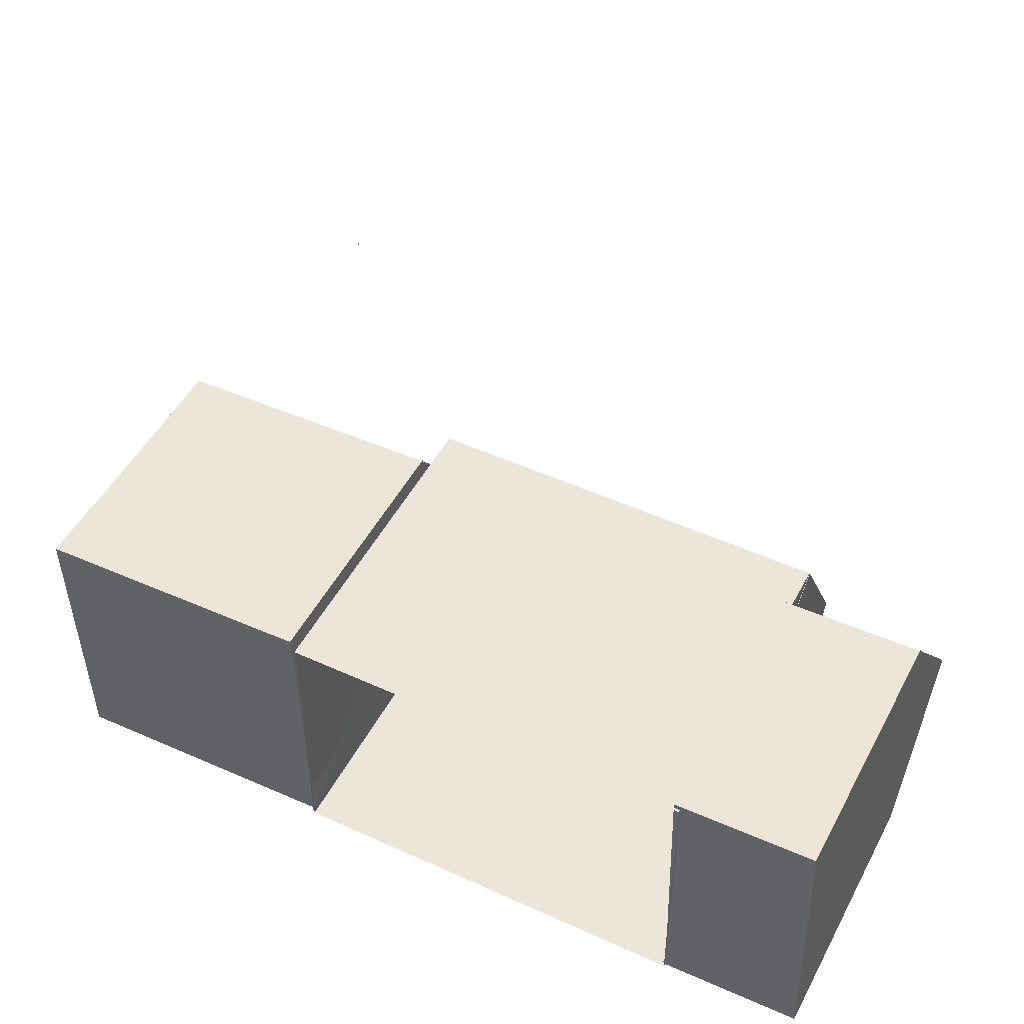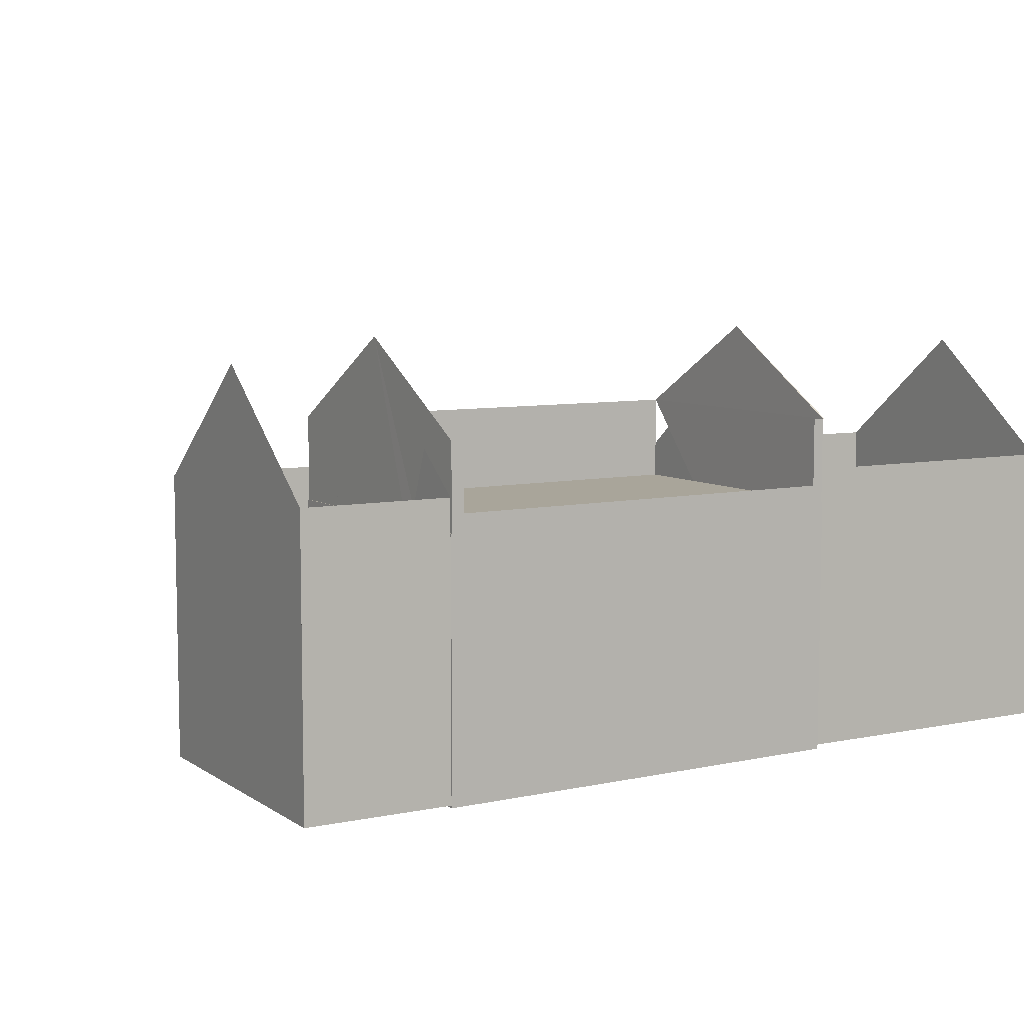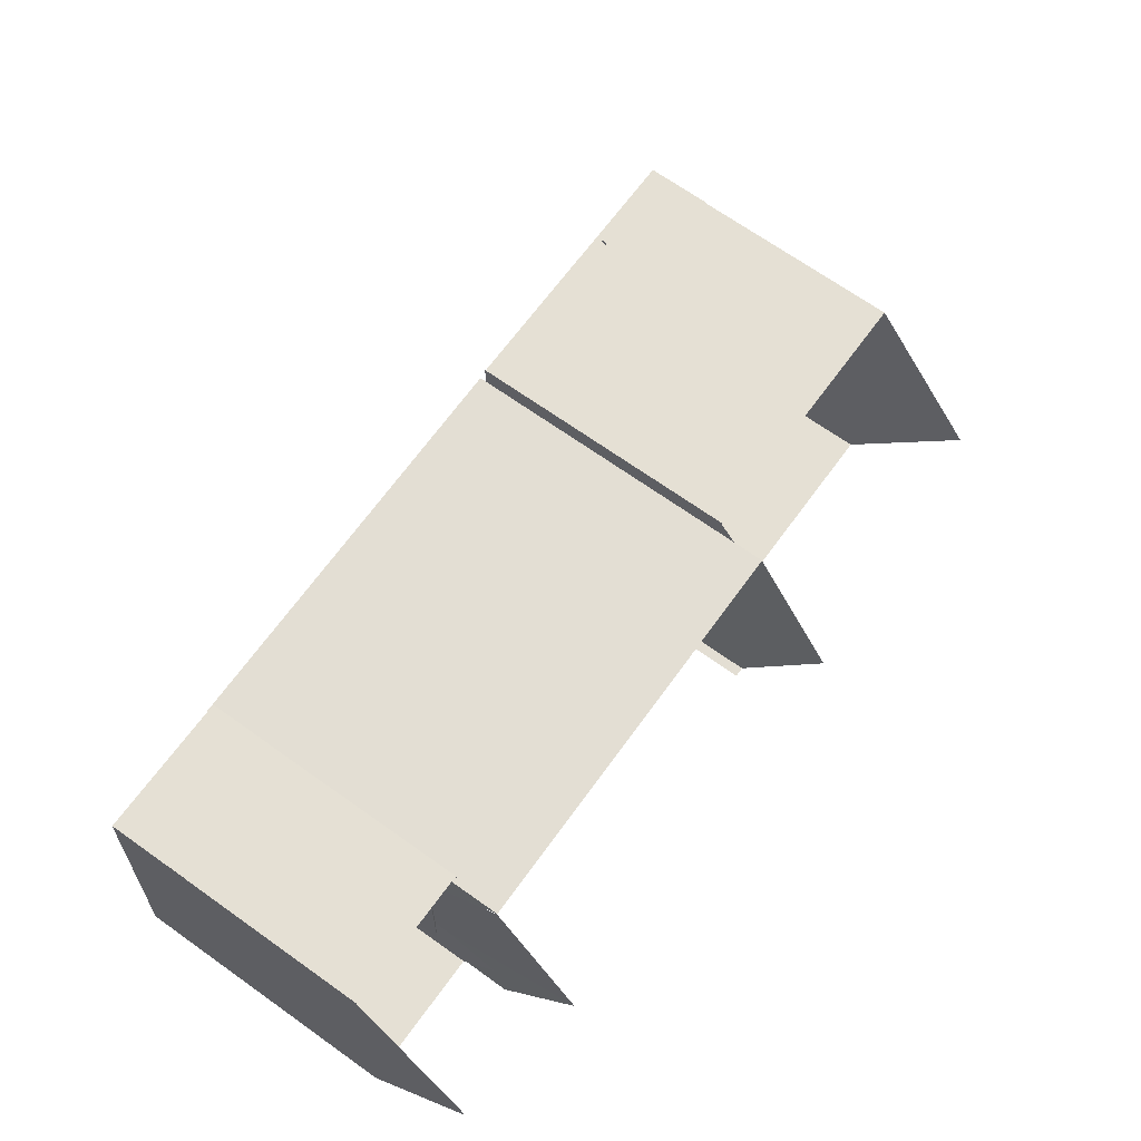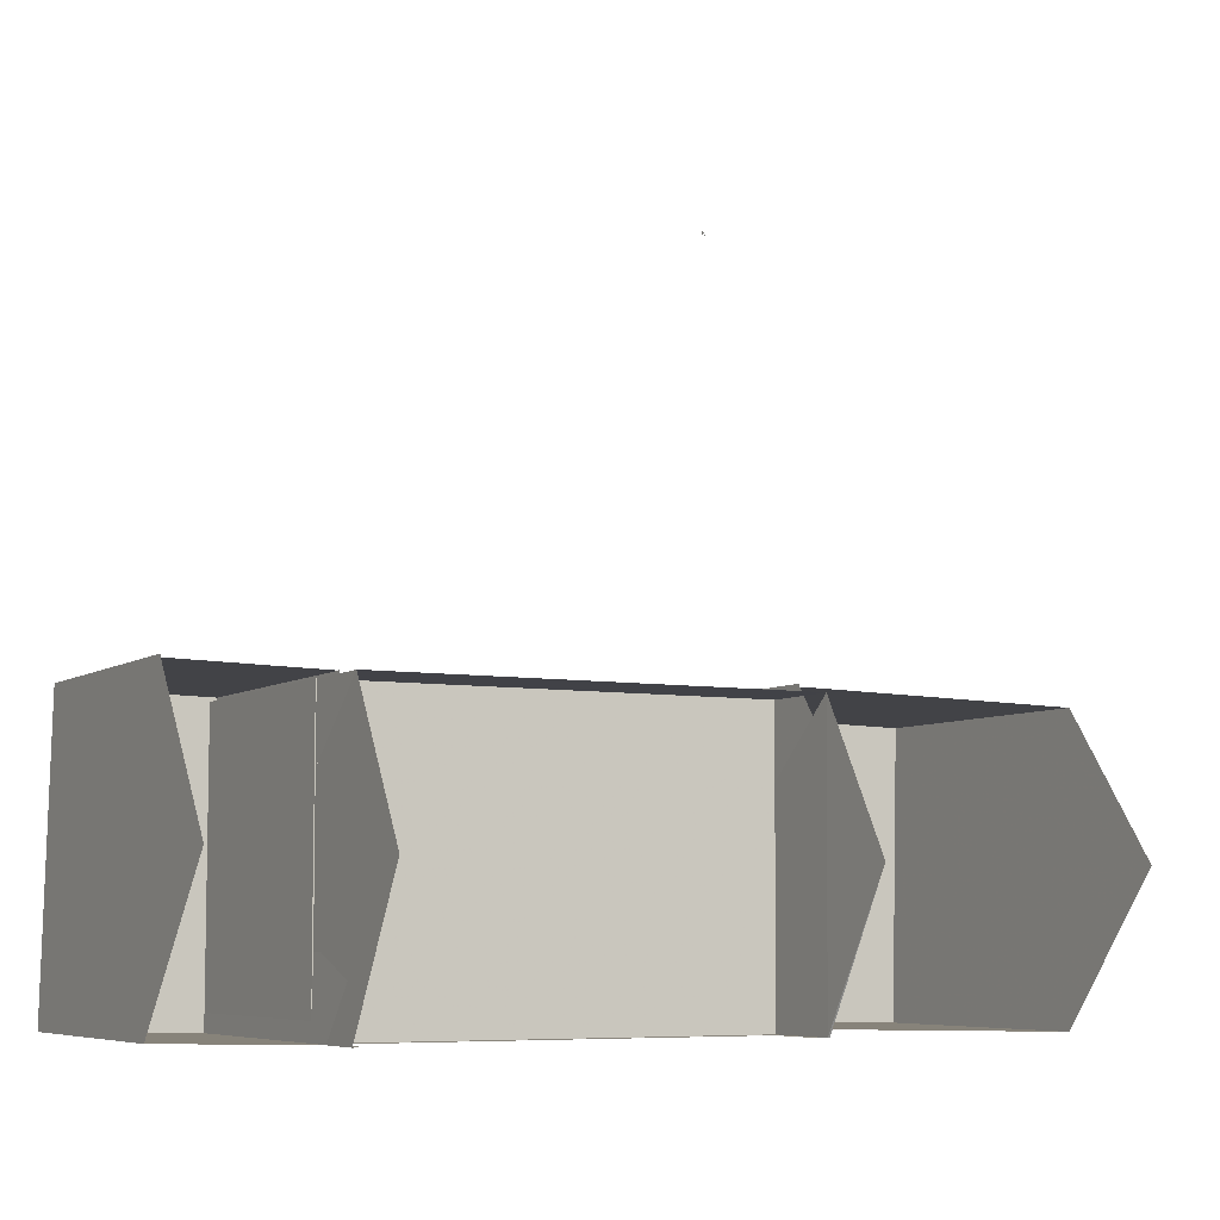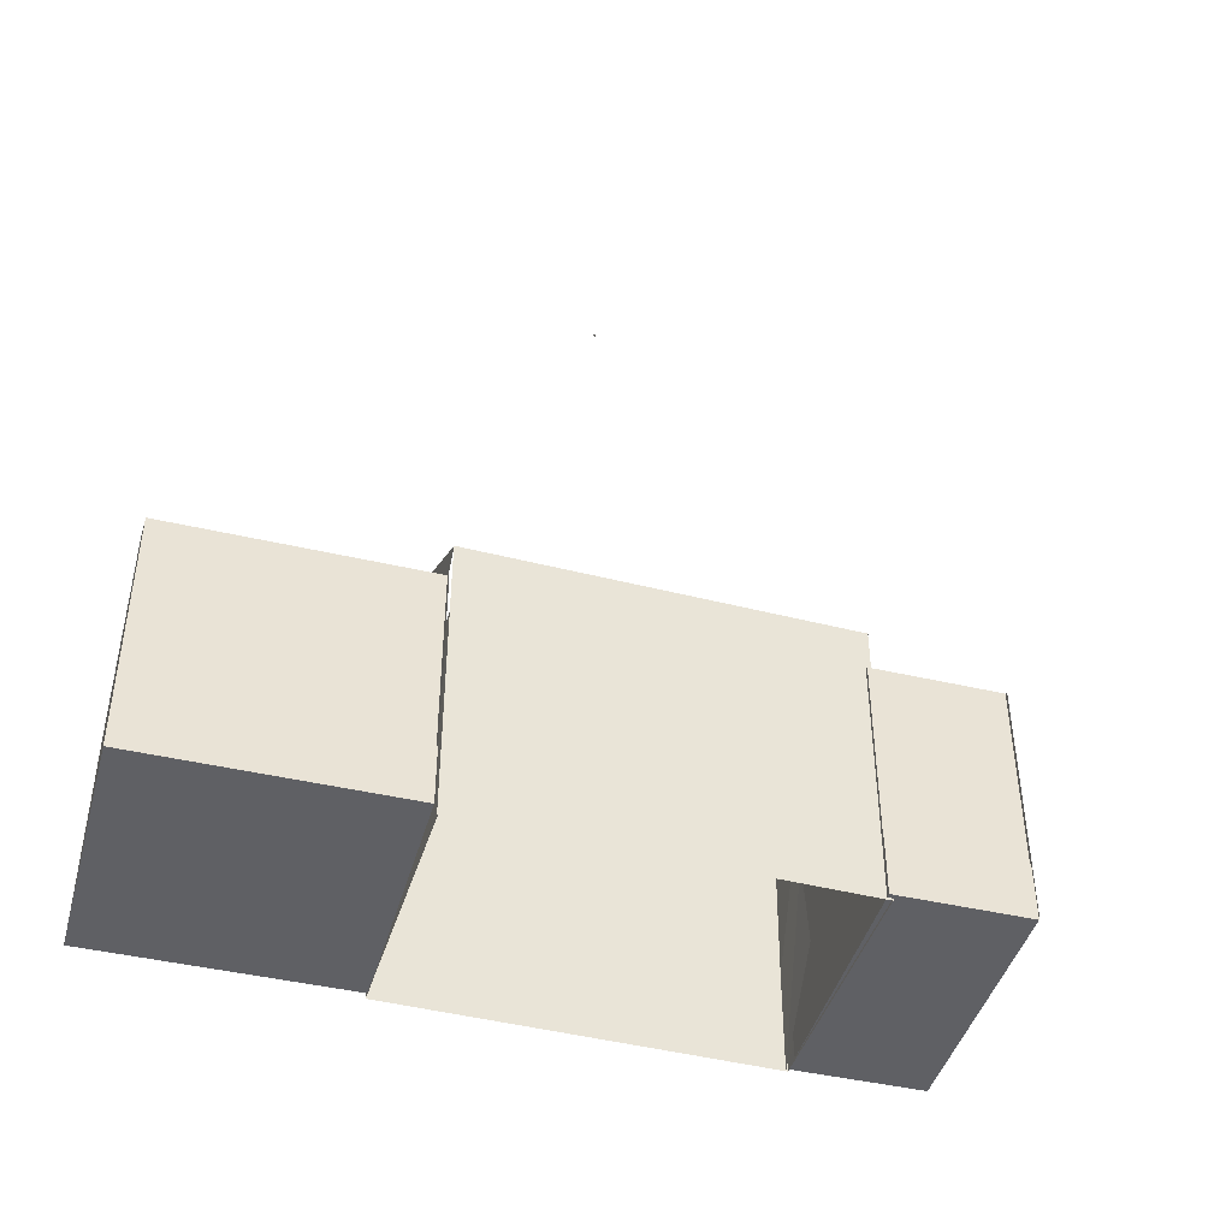
<metadata>
{"format":"obj","ext":"obj","renderer":"f3d","projection":"perspective","resolution":1024,"background":"white","views":[{"elev":48.5,"azim":-153.0,"up":"+Y"},{"elev":7.5,"azim":-31.6,"up":"+Z"},{"elev":67.2,"azim":-54.3,"up":"+Y"},{"elev":-6.8,"azim":-27.9,"up":"+Y"},{"elev":-43.9,"azim":163.2,"up":"+Z"}]}
</metadata>
<code>
o Object.1
v 19.82 53.63 42.01
v 19.82 53.38 41.99
v 19.82 53.45 41.83
v 19.82 53.29 41.99
v 19.82 53.37 41.76
v 19.82 53.21 41.98
v 19.82 53.31 41.7
v 19.82 53.13 41.98
v 19.82 53.15 42.5
v 19.82 52.82 42.62
f 1 2 3
f 2 4 3
f 4 5 3
f 5 4 6
f 5 6 7
f 7 6 8
f 2 9 4
f 6 10 8
o Object.2
v 57.87 -19.56 53.37
v 58.32 -1.278 53.37
v 57.87 -19.56 58.43
v 58.32 -1.278 58.43
v 57.87 -19.56 45.11
v 58.32 -1.278 45.11
v 21.77 -18.5 53.19
v 21.32 -36.96 53.19
v 21.77 -18.5 58.43
v 21.32 -36.96 58.43
v 21.32 -36.96 53.37
v 57.43 -37.83 53.37
v 21.32 -36.96 58.43
v 57.43 -37.83 58.43
v 58.32 -1.278 53.44
v 22.35 -0.4073 53.44
v 58.32 -1.278 58.43
v 22.35 -0.4073 58.43
v 22.22 -0.03789 53.19
v 22.22 -0.03789 58.43
v 57.43 -37.83 53.37
v 57.43 -37.83 58.43
v 21.77 -18.59 31.35
v 21.77 -18.59 23.09
v 21.32 -36.96 31.35
v 21.32 -36.96 23.09
v 21.32 -36.96 58.43
v 22.21 -0.3626 58.43
v 21.77 -18.66 72.96
v 58.32 -1.237 58.43
v 57.88 -19.54 72.96
v 57.43 -37.83 58.43
v 58.32 -1.278 31.35
v 58.32 -1.278 23.09
v 57.87 -19.56 31.35
v 57.87 -19.56 23.09
v 22.21 -0.2237 31.35
v 22.21 -0.2237 23.09
v 57.43 -37.83 31.35
v 57.43 -37.83 23.09
v 21.32 -36.96 31.35
v 21.32 -36.96 23.09
v 57.43 -37.83 45.11
v 58.32 -1.098 31.35
v 58.32 -1.098 23.09
v 58.32 -1.278 45.18
v 22.35 -0.4073 45.18
v 57.88 -19.47 23.09
v 57.43 -37.83 23.09
v 57.43 -37.83 23.09
v 21.32 -36.96 45.11
v 57.43 -37.83 45.11
v 58.32 -1.278 23.09
v 22.35 -0.4073 23.09
v 22.22 -0.03789 23.09
v 21.77 -18.5 23.09
v 22.22 -0.03789 44.93
v 21.77 -18.5 44.93
v 21.32 -36.96 23.09
v 21.32 -36.96 44.93
v 57.88 -19.47 31.35
v 21.32 -36.96 31.35
v 57.43 -37.83 31.35
v 22.22 -0.03789 31.35
v 21.77 -18.5 31.35
v 57.43 -37.83 31.35
v 22.35 -0.4073 31.35
v 58.32 -1.278 31.35
f 11 12 13
f 13 12 14
f 11 15 12
f 15 16 12
f 17 18 19
f 19 18 20
f 21 22 23
f 23 22 24
f 25 26 27
f 27 26 28
f 29 17 30
f 30 17 19
f 31 11 32
f 32 11 13
f 33 34 35
f 34 36 35
f 20 37 19
f 38 19 39
f 37 39 19
f 40 41 14
f 14 41 13
f 42 32 41
f 32 13 41
f 43 44 45
f 44 46 45
f 47 48 33
f 48 34 33
f 49 50 51
f 50 52 51
f 31 53 11
f 53 15 11
f 54 55 47
f 55 48 47
f 25 56 26
f 56 57 26
f 34 58 36
f 36 58 59
f 55 58 48
f 58 34 48
f 60 46 53
f 46 15 53
f 46 44 15
f 44 16 15
f 52 50 61
f 61 50 62
f 63 64 56
f 56 64 57
f 65 66 67
f 66 68 67
f 66 69 68
f 69 70 68
f 71 58 54
f 58 55 54
f 18 70 72
f 70 69 72
f 73 59 71
f 59 58 71
f 51 52 21
f 52 61 21
f 74 65 29
f 65 67 29
f 72 69 75
f 69 66 75
f 29 67 17
f 67 68 17
f 21 61 22
f 61 62 22
f 35 36 73
f 36 59 73
f 75 66 74
f 66 65 74
f 17 68 18
f 68 70 18
f 45 46 76
f 46 60 76
f 77 64 78
f 64 63 78
o Object.3
v 19.97 -37.65 56.52
v 21.3 -37.65 56.52
v 19.97 -37.65 64.8
v 21.3 -37.65 64.8
v -32.12 -1.535 38.55
v -32.12 -1.535 54.33
v -32.12 -37.65 38.55
v -32.12 -37.65 54.33
v 21.58 -1.535 22.77
v -32 -1.535 22.77
v 21.58 -1.535 64.8
v -32 -1.535 64.8
v -32.06 -1.535 64.8
v -31.86 -37.65 22.77
v -32.06 -19.59 75.63
v -31.86 -37.65 37.33
v -31.86 -37.65 56.52
v -32.06 -37.65 64.8
v -31.86 -37.65 50.84
v -31.86 -37.65 47.34
v -31.86 -37.65 46.06
v -31.86 -37.65 44.53
v -31.86 -37.65 39.83
v -31.86 -37.65 64.8
v -32.12 -1.535 22.77
v -32.12 -37.65 22.77
v 21.3 -37.65 50.84
v 21.55 -1.535 64.8
v 21.3 -37.65 47.34
v 21.3 -37.65 46.06
v 21.3 -37.65 44.53
v 21.3 -37.65 39.83
v 21.3 -37.65 37.33
v 21.3 -37.65 22.77
v 21.55 -37.65 64.8
v 21.55 -19.59 75.63
v 19.97 -37.65 50.84
v -30.41 -37.65 50.84
v -30.41 -37.65 56.52
v -30.41 -37.65 64.8
v 11.73 -37.65 50.84
v 11.73 -37.65 56.52
v 21.44 -37.65 54.33
v 21.44 -1.535 54.33
v 21.44 -1.535 38.55
v 21.44 -37.65 38.55
v -30.41 -37.65 47.34
v 19.97 -37.65 47.34
v 19.97 -37.65 44.53
v 19.97 -37.65 46.06
v -30.41 -37.65 44.53
v -30.41 -37.65 46.06
v 11.73 -37.65 44.53
v 11.73 -37.65 46.06
v 11.73 -37.65 47.34
v 11.73 -37.65 39.83
v 19.97 -37.65 39.83
v -30.41 -37.65 39.83
v 19.97 -37.65 22.77
v 19.97 -37.65 37.33
v -30.41 -37.65 22.77
v -30.41 -37.65 37.33
v 11.73 -37.65 22.77
v 11.73 -37.65 37.33
v -6.045 -37.65 37.33
v 2.566 -37.65 37.33
v -6.045 -37.65 39.83
v 2.566 -37.65 39.83
v -6.045 -37.65 22.77
v 2.566 -37.65 22.77
v -6.045 -37.65 44.53
v 2.566 -37.65 44.53
v -6.045 -37.65 46.06
v 2.566 -37.65 46.06
v -6.045 -37.65 47.34
v 2.566 -37.65 47.34
v -6.045 -37.65 50.84
v 2.566 -37.65 50.84
v -6.045 -37.65 56.52
v 2.566 -37.65 56.52
v -15.61 -37.65 50.84
v -14.99 -37.65 50.84
v -15.61 -37.65 56.52
v -14.99 -37.65 56.52
v -15.61 -37.65 47.34
v -14.99 -37.65 47.34
v -15.61 -37.65 44.53
v -14.99 -37.65 44.53
v -15.61 -37.65 46.06
v -14.99 -37.65 46.06
v -15.61 -37.65 39.83
v -14.99 -37.65 39.83
v -15.61 -37.65 22.77
v -14.99 -37.65 22.77
v -15.61 -37.65 37.33
v -14.99 -37.65 37.33
v -22.53 -37.65 37.33
v -22.53 -37.65 39.83
v -22.53 -37.65 22.77
v -22.53 -37.65 44.53
v -22.53 -37.65 46.06
v -22.53 -37.65 47.34
v -22.53 -37.65 50.84
v -22.53 -37.65 56.52
v -23.47 -37.65 50.84
v -23.47 -37.65 56.52
v -23.47 -37.65 44.53
v -23.47 -37.65 46.06
v -23.47 -37.65 47.34
v -23.47 -37.65 39.83
v -23.47 -37.65 22.77
v -23.47 -37.65 37.33
v -6.828 -37.65 50.84
v -6.828 -37.65 56.52
v -6.828 -37.65 44.53
v -6.828 -37.65 46.06
v -6.828 -37.65 47.34
v -6.828 -37.65 39.83
v -6.828 -37.65 22.77
v -6.828 -37.65 37.33
v 10.81 -37.65 37.33
v 10.81 -37.65 39.83
v 10.81 -37.65 22.77
v 10.81 -37.65 44.53
v 10.81 -37.65 46.06
v 10.81 -37.65 47.34
v 10.81 -37.65 50.84
v 10.81 -37.65 56.52
v 21.44 -37.65 22.77
v 21.44 -1.535 22.77
f 79 80 81
f 80 82 81
f 83 84 85
f 84 86 85
f 87 88 89
f 89 88 90
f 91 92 93
f 92 94 93
f 95 96 97
f 97 96 98
f 98 96 99
f 99 96 100
f 100 96 101
f 101 96 94
f 93 94 96
f 95 102 96
f 103 104 88
f 88 104 90
f 80 105 106
f 105 107 106
f 107 108 106
f 108 109 106
f 109 110 106
f 110 111 106
f 112 106 111
f 80 106 82
f 113 82 114
f 106 114 82
f 115 105 79
f 105 80 79
f 97 116 95
f 116 117 95
f 95 117 102
f 117 118 102
f 119 115 120
f 120 115 79
f 86 84 121
f 84 122 121
f 123 122 83
f 122 84 83
f 124 121 123
f 121 122 123
f 85 86 124
f 86 121 124
f 98 125 97
f 125 116 97
f 126 107 115
f 107 105 115
f 127 109 128
f 109 108 128
f 100 129 99
f 129 130 99
f 131 127 132
f 132 127 128
f 128 108 126
f 126 108 107
f 99 130 98
f 98 130 125
f 132 128 133
f 133 128 126
f 134 135 131
f 131 135 127
f 101 136 100
f 136 129 100
f 135 110 127
f 110 109 127
f 137 112 138
f 112 111 138
f 92 139 94
f 139 140 94
f 141 137 142
f 137 138 142
f 138 111 135
f 111 110 135
f 94 140 101
f 140 136 101
f 142 138 134
f 134 138 135
f 143 144 145
f 145 144 146
f 143 147 144
f 144 147 148
f 145 146 149
f 149 146 150
f 151 152 153
f 153 152 154
f 149 150 151
f 151 150 152
f 155 156 157
f 157 156 158
f 159 160 161
f 160 162 161
f 163 164 159
f 164 160 159
f 165 166 167
f 166 168 167
f 167 168 163
f 168 164 163
f 169 170 165
f 170 166 165
f 171 172 173
f 172 174 173
f 173 174 169
f 174 170 169
f 175 173 176
f 176 173 169
f 177 171 175
f 171 173 175
f 176 169 178
f 178 169 165
f 179 167 180
f 180 167 163
f 178 165 179
f 179 165 167
f 181 159 182
f 182 159 161
f 116 183 117
f 117 183 184
f 129 185 130
f 130 185 186
f 130 186 125
f 125 186 187
f 136 188 129
f 129 188 185
f 139 189 140
f 189 190 140
f 140 190 136
f 136 190 188
f 183 181 184
f 181 182 184
f 187 180 183
f 180 181 183
f 185 178 186
f 178 179 186
f 186 179 187
f 179 180 187
f 188 176 185
f 176 178 185
f 189 177 190
f 177 175 190
f 190 175 188
f 175 176 188
f 160 191 162
f 162 191 192
f 166 193 168
f 168 193 194
f 168 194 164
f 164 194 195
f 170 196 166
f 166 196 193
f 172 197 174
f 197 198 174
f 174 198 170
f 170 198 196
f 191 155 192
f 155 157 192
f 195 153 191
f 153 155 191
f 193 149 194
f 149 151 194
f 194 151 195
f 151 153 195
f 196 145 193
f 145 149 193
f 197 147 198
f 147 143 198
f 198 143 196
f 143 145 196
f 144 199 146
f 146 199 200
f 148 201 144
f 201 199 144
f 146 200 150
f 150 200 202
f 152 203 154
f 154 203 204
f 150 202 152
f 152 202 203
f 156 205 158
f 158 205 206
f 199 142 200
f 142 134 200
f 201 141 199
f 141 142 199
f 200 134 202
f 134 131 202
f 203 132 204
f 132 133 204
f 202 131 203
f 131 132 203
f 204 133 205
f 133 119 205
f 205 119 206
f 119 120 206
f 104 85 207
f 85 124 207
f 207 124 208
f 124 123 208
f 208 123 103
f 123 83 103
f 103 83 104
f 83 85 104
o Object.4
v -31.73 -19.33 53.37
v -31.29 -1.053 53.37
v -31.73 -19.33 58.43
v -31.29 -1.053 58.43
v -31.73 -19.33 45.11
v -31.29 -1.053 45.11
v -50.08 -18.7 53.19
v -50.53 -37.16 53.19
v -50.08 -18.7 58.43
v -50.53 -37.16 58.43
v -50.53 -37.16 53.37
v -32.17 -37.6 53.37
v -50.53 -37.16 58.43
v -32.17 -37.6 58.43
v -31.29 -1.053 53.44
v -49.57 -0.6104 53.44
v -31.29 -1.053 58.43
v -49.57 -0.6104 58.43
v -49.63 -0.2428 53.19
v -49.63 -0.2428 58.43
v -32.17 -37.6 53.37
v -32.17 -37.6 58.43
v -50.08 -18.79 31.35
v -50.08 -18.79 23.09
v -50.53 -37.16 31.35
v -50.53 -37.16 23.09
v -50.53 -37.16 58.43
v -49.64 -0.5675 58.43
v -50.08 -18.86 72.96
v -31.29 -1.012 58.43
v -31.73 -19.31 72.96
v -32.17 -37.6 58.43
v -31.29 -1.053 31.35
v -31.29 -1.053 23.09
v -31.73 -19.33 31.35
v -31.73 -19.33 23.09
v -49.64 -0.4285 31.35
v -49.64 -0.4285 23.09
v -32.17 -37.6 31.35
v -32.17 -37.6 23.09
v -50.53 -37.16 31.35
v -50.53 -37.16 23.09
v -32.17 -37.6 45.11
v -31.28 -0.8728 31.35
v -31.28 -0.8728 23.09
v -31.29 -1.053 45.18
v -49.57 -0.6104 45.18
v -31.73 -19.24 23.09
v -32.17 -37.6 23.09
v -32.17 -37.6 23.09
v -50.53 -37.16 45.11
v -32.17 -37.6 45.11
v -31.29 -1.053 23.09
v -49.57 -0.6104 23.09
v -49.63 -0.2428 23.09
v -50.08 -18.7 23.09
v -49.63 -0.2428 44.93
v -50.08 -18.7 44.93
v -50.53 -37.16 23.09
v -50.53 -37.16 44.93
v -31.73 -19.24 31.35
v -50.53 -37.16 31.35
v -32.17 -37.6 31.35
v -49.63 -0.2428 31.35
v -50.08 -18.7 31.35
v -49.57 -0.6104 31.35
v -32.17 -37.6 31.35
v -31.29 -1.053 31.35
f 209 210 211
f 211 210 212
f 209 213 210
f 213 214 210
f 215 216 217
f 217 216 218
f 219 220 221
f 221 220 222
f 223 224 225
f 225 224 226
f 227 215 228
f 228 215 217
f 229 209 230
f 230 209 211
f 231 232 233
f 232 234 233
f 218 235 217
f 236 217 237
f 235 237 217
f 238 239 212
f 212 239 211
f 240 230 239
f 230 211 239
f 241 242 243
f 242 244 243
f 245 246 231
f 246 232 231
f 247 248 249
f 248 250 249
f 229 251 209
f 251 213 209
f 252 253 245
f 253 246 245
f 223 254 224
f 254 255 224
f 232 256 234
f 256 257 234
f 232 246 256
f 256 246 253
f 258 244 251
f 244 213 251
f 244 242 213
f 242 214 213
f 259 250 260
f 260 250 248
f 261 262 254
f 262 255 254
f 263 264 265
f 264 266 265
f 264 267 266
f 267 268 266
f 269 256 252
f 256 253 252
f 216 268 270
f 268 267 270
f 271 257 269
f 257 256 269
f 249 250 219
f 250 259 219
f 272 263 227
f 263 265 227
f 270 267 273
f 267 264 273
f 227 265 215
f 265 266 215
f 219 259 220
f 259 260 220
f 233 234 271
f 234 257 271
f 273 264 272
f 264 263 272
f 215 266 216
f 266 268 216
f 224 255 274
f 255 262 274
f 243 244 275
f 244 258 275
f 274 262 276
f 262 261 276

</code>
